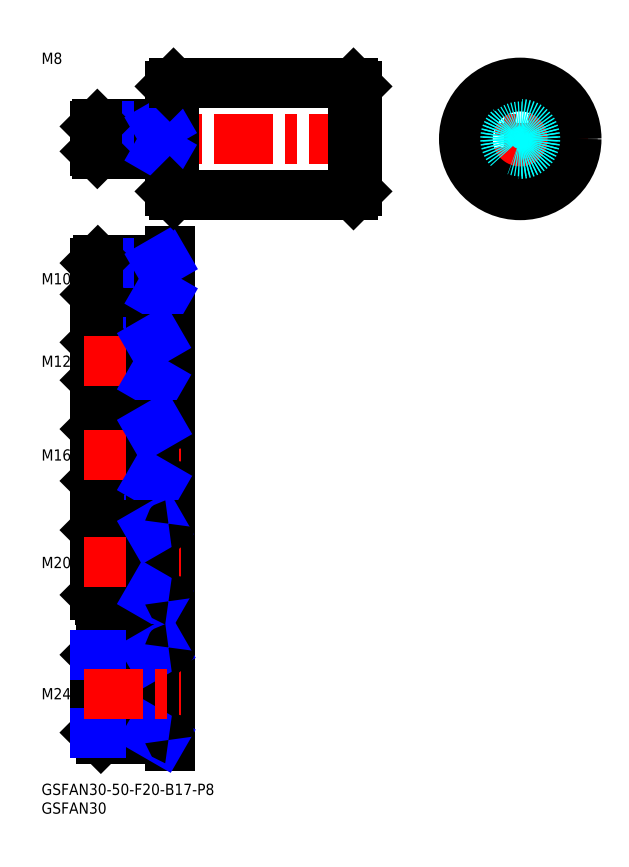
<metadata>
{"format":"dxf","ext":"dxf","renderer":"ezdxf+matplotlib","layout":"modelspace","background":"white","min_lineweight":24,"dpi":150}
</metadata>
<code>
0
SECTION
2
ENTITIES
0
LINE
8
MSM_CONTINUOUS
10
34.21
20
158
30
0
11
34.21
21
186
31
0
0
INSERT
8
MSM_CONTINUOUS
2
*U28
10
0
20
0
30
0
0
INSERT
8
MSM_CONTINUOUS
2
*U29
10
0
20
0
30
0
0
LINE
8
MSM_CONTINUOUS
10
35.21
20
157
30
0
11
83.21
21
157
31
0
0
LINE
8
MSM_CONTINUOUS
10
84.21
20
158
30
0
11
84.21
21
186
31
0
0
LINE
8
MSM_CENTER
10
87.21
20
172
30
0
11
11.21
21
172
31
0
0
LINE
8
MSM_CONTINUOUS
10
35.21
20
157
30
0
11
35.21
21
187
31
0
0
LINE
8
MSM_CENTER
10
145.7
20
172
30
0
11
109.7
21
172
31
0
0
LINE
8
MSM_CENTER
10
127.7
20
154
30
0
11
127.7
21
190
31
0
0
CIRCLE
8
MSM_CONTINUOUS
10
127.7
20
172
30
0
40
15
0
CIRCLE
8
MSM_CONTINUOUS
10
127.7
20
172
30
0
40
14
0
CIRCLE
8
MSM_DASHED
10
127.7
20
172
30
0
40
4
0
CIRCLE
8
MSM_DASHED
10
127.7
20
172
30
0
40
3.324
0
LINE
8
MSM_CONTINUOUS
10
34.21
20
10
30
0
11
34.21
21
142
31
0
0
TEXT
8
MSM_PART_NUMBER
10
-7.1e-15
20
192
30
0
40
3
1
M8
0
LINE
8
MSM_CENTER
10
11.21
20
134.7
30
0
11
37.21
21
134.7
31
0
0
LINE
8
MSM_NARROW
10
31.21
20
130.5
30
0
11
14.21
21
130.5
31
0
0
LINE
8
MSM_CONTINUOUS
10
33.91
20
129.7
30
0
11
15.03
21
129.7
31
0
0
LINE
8
MSM_CONTINUOUS
10
33.91
20
139.7
30
0
11
15.03
21
139.7
31
0
0
LINE
8
MSM_NARROW
10
31.21
20
138.9
30
0
11
14.21
21
138.9
31
0
0
LINE
8
MSM_CONTINUOUS
10
14.21
20
130.5
30
0
11
14.21
21
138.9
31
0
0
LINE
8
MSM_CONTINUOUS
10
14.21
20
130.5
30
0
11
15.03
21
129.7
31
0
0
LINE
8
MSM_CONTINUOUS
10
15.03
20
129.7
30
0
11
15.03
21
139.7
31
0
0
LINE
8
MSM_CONTINUOUS
10
15.03
20
139.7
30
0
11
14.21
21
138.9
31
0
0
LINE
8
MSM_CONTINUOUS
10
31.21
20
129.7
30
0
11
31.21
21
139.7
31
0
0
ARC
8
MSM_CONTINUOUS
10
33.91
20
140
30
0
40
0.3
50
270
51
0
0
ARC
8
MSM_CONTINUOUS
10
33.91
20
129.4
30
0
40
0.3
50
0
51
90
0
LINE
8
MSM_NARROW
10
32.62
20
139.7
30
0
11
31.21
21
138.9
31
0
0
LINE
8
MSM_NARROW
10
32.62
20
129.7
30
0
11
31.21
21
130.5
31
0
0
TEXT
8
MSM_PART_NUMBER
10
-7.1e-15
20
133.2
30
0
40
3
1
M10
0
LINE
8
MSM_NARROW
10
29.21
20
107.6
30
0
11
14.21
21
107.6
31
0
0
LINE
8
MSM_CONTINUOUS
10
33.91
20
106.7
30
0
11
15.16
21
106.7
31
0
0
LINE
8
MSM_CONTINUOUS
10
33.91
20
118.7
30
0
11
15.16
21
118.7
31
0
0
LINE
8
MSM_NARROW
10
29.21
20
117.7
30
0
11
14.21
21
117.7
31
0
0
LINE
8
MSM_CONTINUOUS
10
14.21
20
107.6
30
0
11
14.21
21
117.7
31
0
0
LINE
8
MSM_CONTINUOUS
10
14.21
20
117.7
30
0
11
15.16
21
118.7
31
0
0
LINE
8
MSM_CONTINUOUS
10
15.16
20
118.7
30
0
11
15.16
21
106.7
31
0
0
LINE
8
MSM_CONTINUOUS
10
15.16
20
106.7
30
0
11
14.21
21
107.6
31
0
0
LINE
8
MSM_CENTER
10
11.21
20
112.7
30
0
11
37.21
21
112.7
31
0
0
LINE
8
MSM_CONTINUOUS
10
29.21
20
106.7
30
0
11
29.21
21
118.7
31
0
0
ARC
8
MSM_CONTINUOUS
10
33.91
20
119
30
0
40
0.3
50
270
51
0
0
ARC
8
MSM_CONTINUOUS
10
33.91
20
106.4
30
0
40
0.3
50
0
51
90
0
LINE
8
MSM_NARROW
10
30.85
20
118.7
30
0
11
29.21
21
117.7
31
0
0
LINE
8
MSM_NARROW
10
30.85
20
106.7
30
0
11
29.21
21
107.6
31
0
0
TEXT
8
MSM_PART_NUMBER
10
-1.07e-14
20
111.2
30
0
40
3
1
M12
0
LINE
8
MSM_CONTINUOUS
10
33.91
20
79.67
30
0
11
15.3
21
79.67
31
0
0
LINE
8
MSM_NARROW
10
29.21
20
80.75
30
0
11
14.21
21
80.75
31
0
0
LINE
8
MSM_NARROW
10
29.21
20
94.59
30
0
11
14.21
21
94.59
31
0
0
LINE
8
MSM_CONTINUOUS
10
33.91
20
95.67
30
0
11
15.3
21
95.67
31
0
0
LINE
8
MSM_CONTINUOUS
10
14.21
20
80.75
30
0
11
14.21
21
94.59
31
0
0
LINE
8
MSM_CONTINUOUS
10
14.21
20
80.75
30
0
11
15.3
21
79.67
31
0
0
LINE
8
MSM_CONTINUOUS
10
15.3
20
79.67
30
0
11
15.3
21
95.67
31
0
0
LINE
8
MSM_CONTINUOUS
10
15.3
20
95.67
30
0
11
14.21
21
94.59
31
0
0
LINE
8
MSM_CENTER
10
11.21
20
87.67
30
0
11
37.21
21
87.67
31
0
0
LINE
8
MSM_CONTINUOUS
10
29.21
20
79.67
30
0
11
29.21
21
95.67
31
0
0
ARC
8
MSM_CONTINUOUS
10
33.91
20
95.97
30
0
40
0.3
50
270
51
0
0
ARC
8
MSM_CONTINUOUS
10
33.91
20
79.37
30
0
40
0.3
50
0
51
90
0
LINE
8
MSM_NARROW
10
31.09
20
95.67
30
0
11
29.21
21
94.59
31
0
0
LINE
8
MSM_NARROW
10
31.09
20
79.67
30
0
11
29.21
21
80.75
31
0
0
TEXT
8
MSM_PART_NUMBER
10
-1.07e-14
20
86.17
30
0
40
3
1
M16
0
LINE
8
MSM_NARROW
10
31.21
20
168.6
30
0
11
14.21
21
168.6
31
0
0
LINE
8
MSM_CONTINUOUS
10
33.91
20
168
30
0
11
14.89
21
168
31
0
0
LINE
8
MSM_CONTINUOUS
10
33.91
20
176
30
0
11
14.89
21
176
31
0
0
LINE
8
MSM_NARROW
10
31.21
20
175.3
30
0
11
14.21
21
175.3
31
0
0
LINE
8
MSM_CONTINUOUS
10
14.21
20
168.6
30
0
11
14.21
21
175.3
31
0
0
LINE
8
MSM_CONTINUOUS
10
14.21
20
168.6
30
0
11
14.89
21
168
31
0
0
LINE
8
MSM_CONTINUOUS
10
14.89
20
168
30
0
11
14.89
21
176
31
0
0
LINE
8
MSM_CONTINUOUS
10
14.89
20
176
30
0
11
14.21
21
175.3
31
0
0
LINE
8
MSM_CONTINUOUS
10
31.21
20
168
30
0
11
31.21
21
176
31
0
0
ARC
8
MSM_CONTINUOUS
10
33.91
20
167.7
30
0
40
0.3
50
0
51
90
0
ARC
8
MSM_CONTINUOUS
10
33.91
20
176.3
30
0
40
0.3
50
270
51
0
0
LINE
8
MSM_NARROW
10
32.39
20
168
30
0
11
31.21
21
168.6
31
0
0
LINE
8
MSM_NARROW
10
32.39
20
176
30
0
11
31.21
21
175.3
31
0
0
LINE
8
MSM_NARROW
10
29.21
20
67.65
30
0
11
14.21
21
67.65
31
0
0
LINE
8
MSM_NARROW
10
29.21
20
50.35
30
0
11
14.21
21
50.35
31
0
0
LINE
8
MSM_CONTINUOUS
10
33.91
20
49
30
0
11
15.57
21
49
31
0
0
LINE
8
MSM_CONTINUOUS
10
33.91
20
69
30
0
11
15.57
21
69
31
0
0
LINE
8
MSM_CONTINUOUS
10
14.21
20
50.35
30
0
11
14.21
21
67.65
31
0
0
LINE
8
MSM_CONTINUOUS
10
14.21
20
67.65
30
0
11
15.57
21
69
31
0
0
LINE
8
MSM_CONTINUOUS
10
15.57
20
69
30
0
11
15.57
21
49
31
0
0
LINE
8
MSM_CONTINUOUS
10
15.57
20
49
30
0
11
14.21
21
50.35
31
0
0
TEXT
8
MSM_PART_NUMBER
10
-1.07e-14
20
57.5
30
0
40
3
1
M20
0
LINE
8
MSM_CENTER
10
11.21
20
59
30
0
11
37.21
21
59
31
0
0
LINE
8
MSM_CONTINUOUS
10
29.21
20
49
30
0
11
29.21
21
69
31
0
0
LINE
8
MSM_NARROW
10
31.56
20
69
30
0
11
29.21
21
67.65
31
0
0
LINE
8
MSM_NARROW
10
31.56
20
49
30
0
11
29.21
21
50.35
31
0
0
LINE
8
MSM_CONTINUOUS
10
14.21
20
34.38
30
0
11
15.84
21
36
31
0
0
LINE
8
MSM_CONTINUOUS
10
15.84
20
12
30
0
11
14.21
21
13.62
31
0
0
LINE
8
MSM_CONTINUOUS
10
33.91
20
12
30
0
11
15.84
21
12
31
0
0
LINE
8
MSM_CONTINUOUS
10
14.21
20
13.62
30
0
11
14.21
21
34.38
31
0
0
LINE
8
MSM_CONTINUOUS
10
33.91
20
36
30
0
11
15.84
21
36
31
0
0
LINE
8
MSM_CONTINUOUS
10
15.84
20
36
30
0
11
15.84
21
12
31
0
0
LINE
8
MSM_NARROW
10
29.21
20
13.62
30
0
11
14.21
21
13.62
31
0
0
LINE
8
MSM_NARROW
10
29.21
20
34.38
30
0
11
14.21
21
34.38
31
0
0
TEXT
8
MSM_PART_NUMBER
10
-1.07e-14
20
22.5
30
0
40
3
1
M24
0
LINE
8
MSM_CONTINUOUS
10
29.21
20
12
30
0
11
29.21
21
36
31
0
0
LINE
8
MSM_NARROW
10
32.03
20
36
30
0
11
29.21
21
34.38
31
0
0
LINE
8
MSM_NARROW
10
32.03
20
12
30
0
11
29.21
21
13.62
31
0
0
LINE
8
MSM_CENTER
10
11.21
20
24
30
0
11
37.21
21
24
31
0
0
LINE
8
MSM_CONTINUOUS
10
35.21
20
187
30
0
11
83.21
21
187
31
0
0
LINE
8
MSM_CONTINUOUS
10
83.21
20
157
30
0
11
83.21
21
187
31
0
0
LINE
8
MSM_CONTINUOUS
10
83.21
20
187
30
0
11
84.21
21
186
31
0
0
LINE
8
MSM_CONTINUOUS
10
35.21
20
187
30
0
11
34.21
21
186
31
0
0
LINE
8
MSM_CONTINUOUS
10
83.21
20
157
30
0
11
84.21
21
158
31
0
0
LINE
8
MSM_CONTINUOUS
10
35.21
20
157
30
0
11
34.21
21
158
31
0
0
ARC
8
MSM_CONTINUOUS
10
33.91
20
36.3
30
0
40
0.3
50
270
51
3.82e-14
0
ARC
8
MSM_CONTINUOUS
10
33.91
20
11.7
30
0
40
0.3
50
0
51
90
0
ARC
8
MSM_CONTINUOUS
10
33.91
20
69.3
30
0
40
0.3
50
270
51
3.82e-14
0
ARC
8
MSM_CONTINUOUS
10
33.91
20
48.7
30
0
40
0.3
50
0
51
90
0
ENDSEC
0
EOF

</code>
